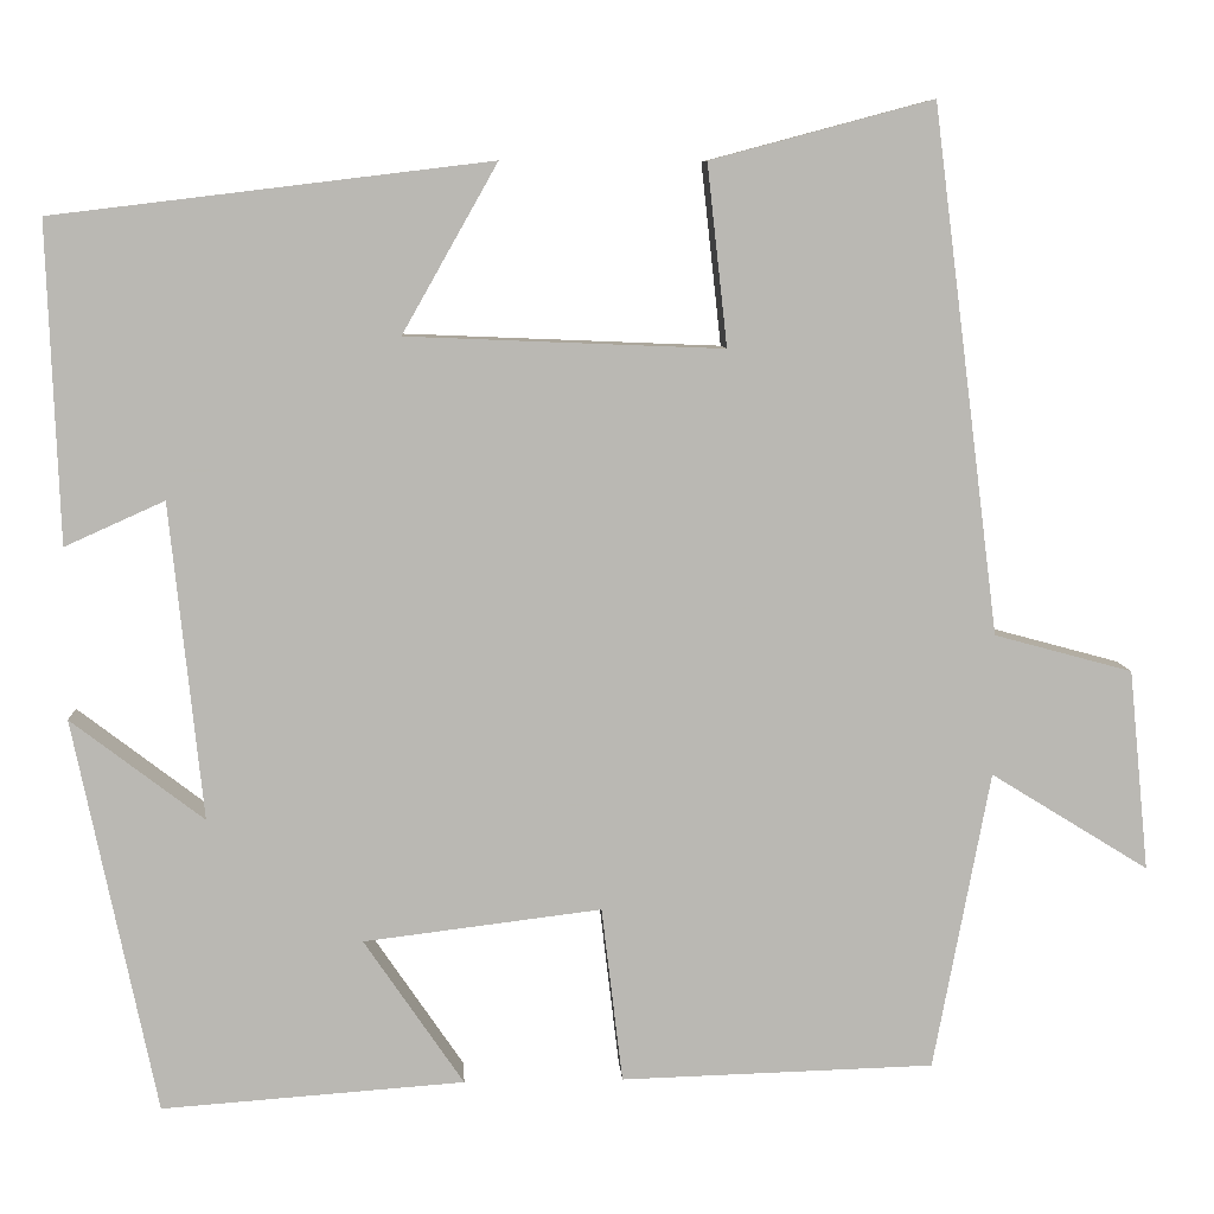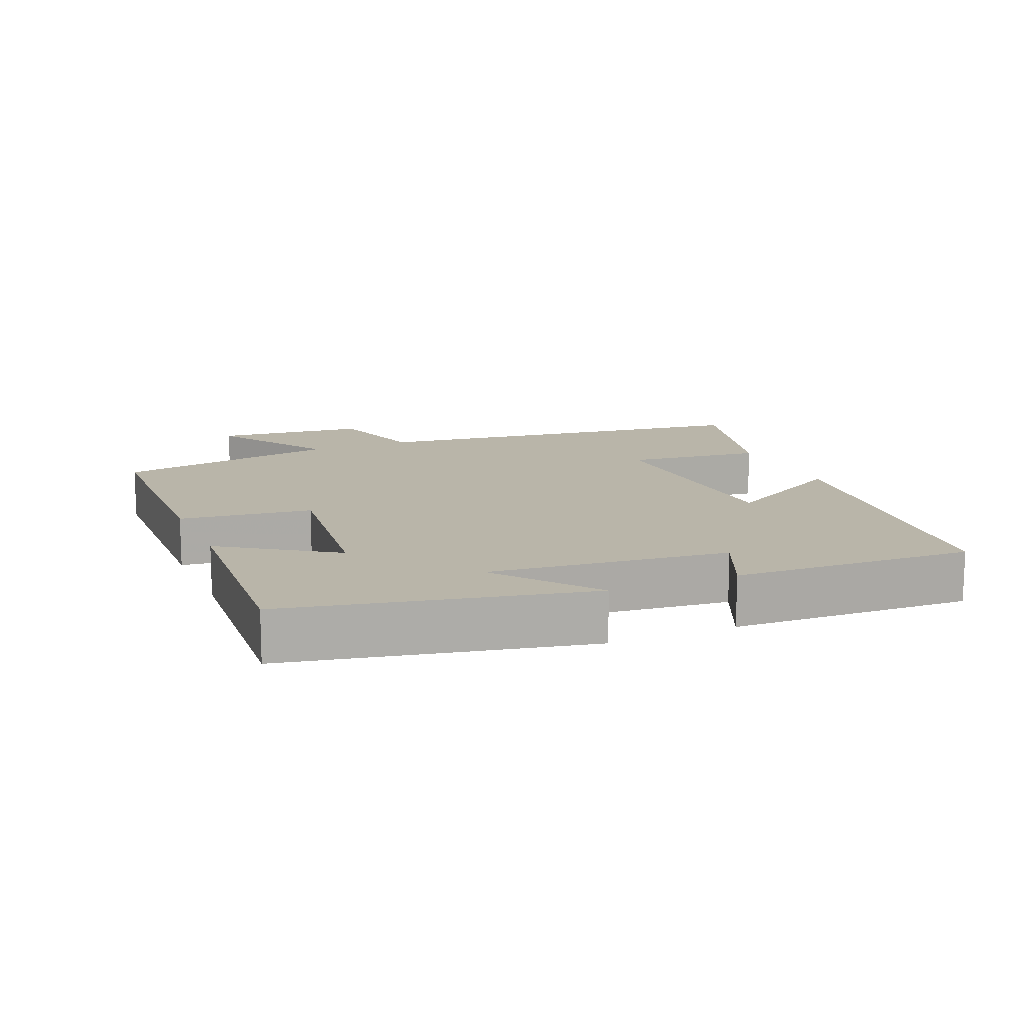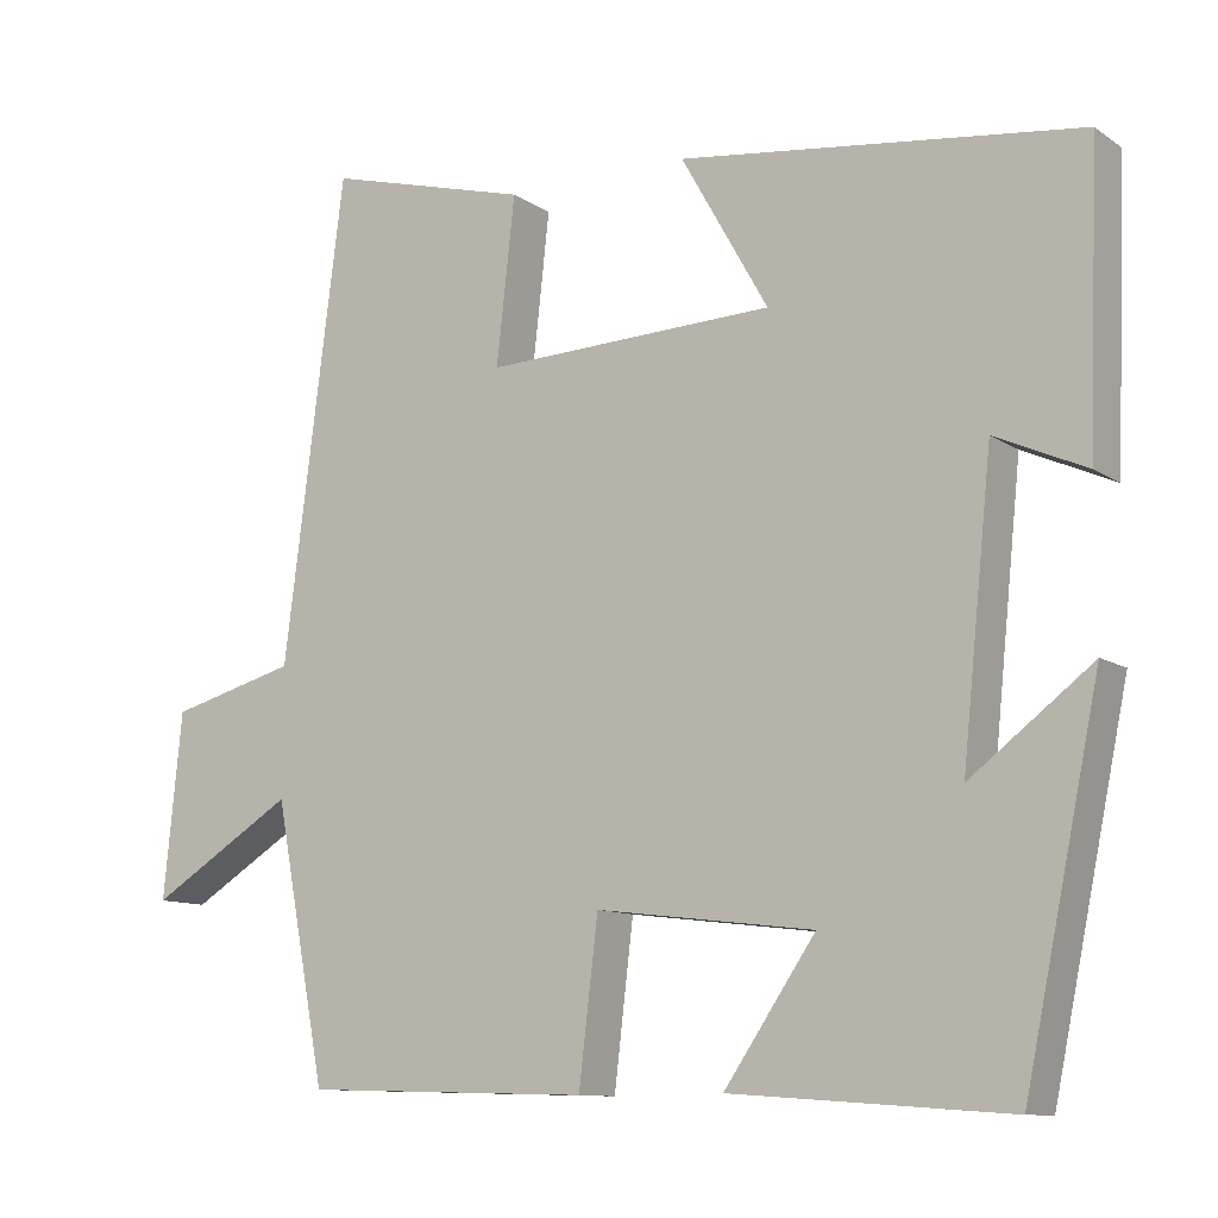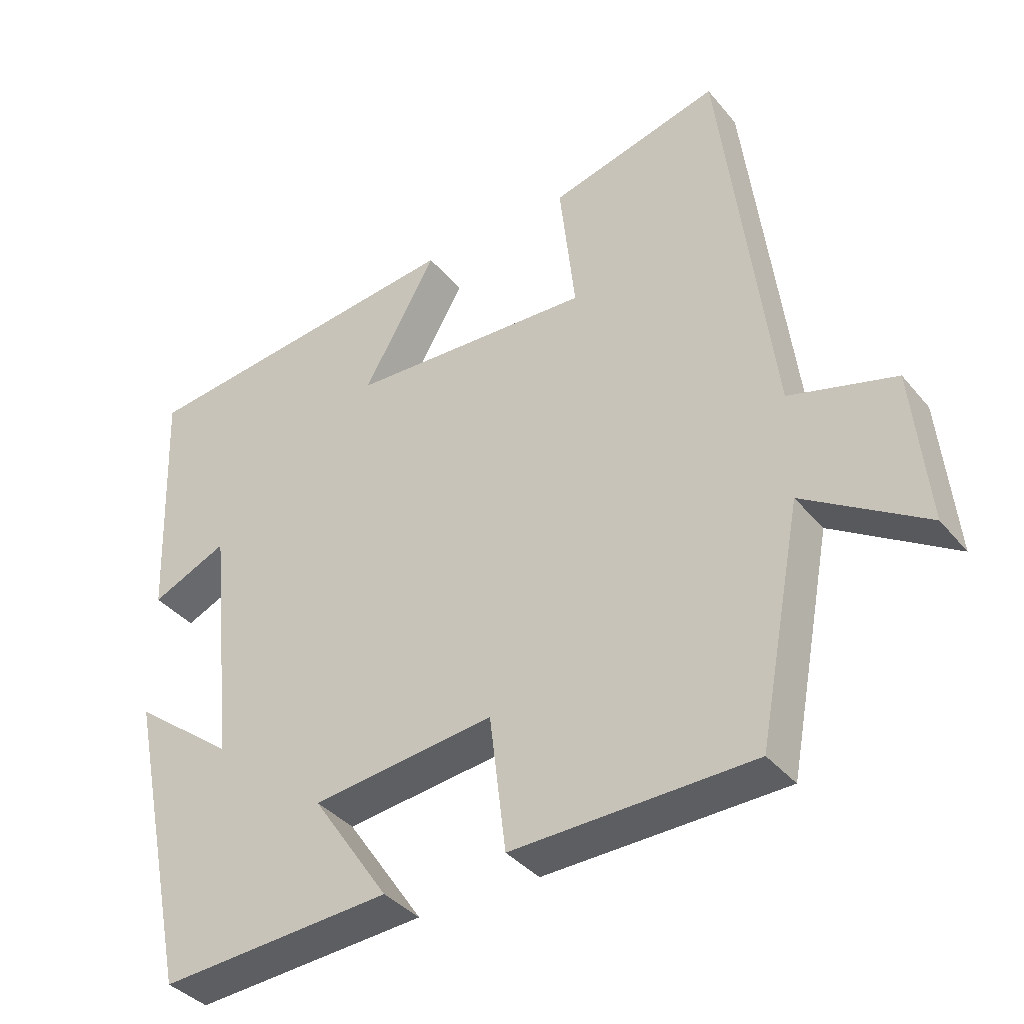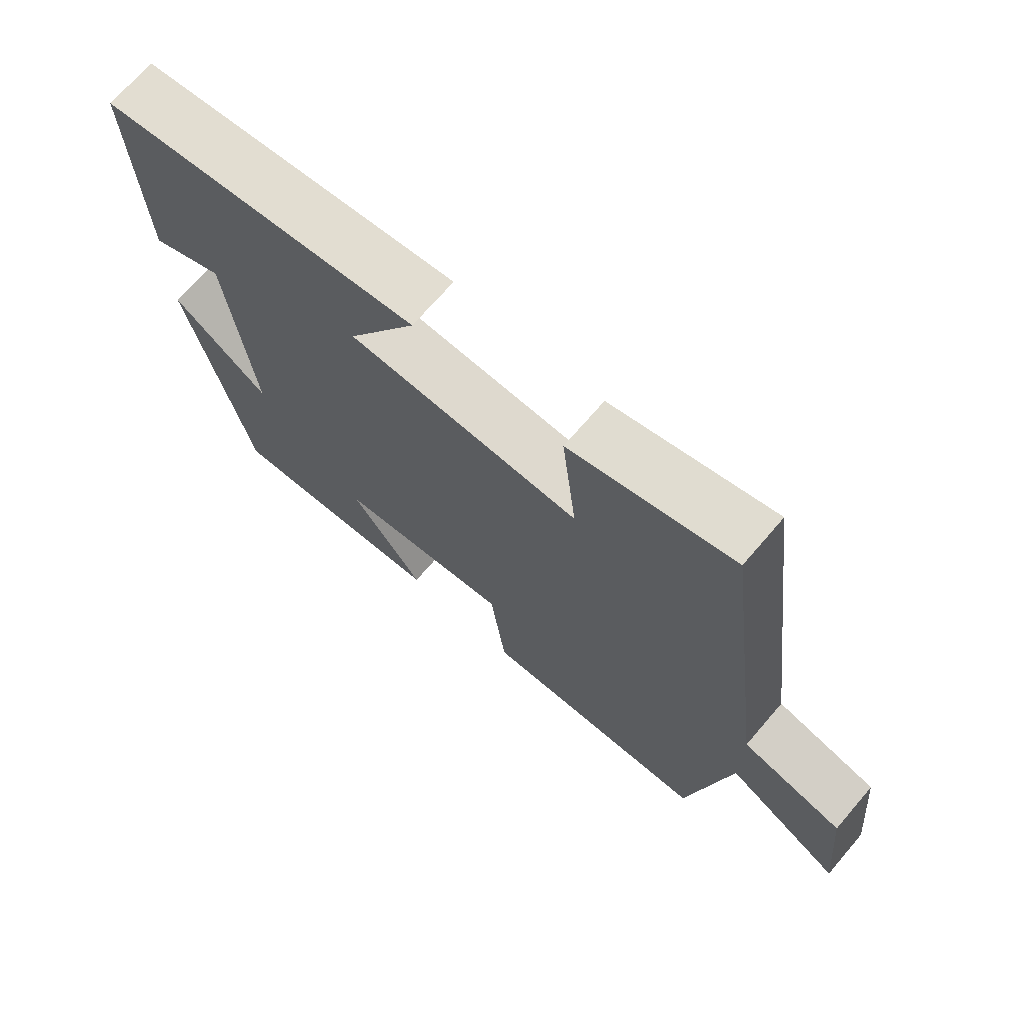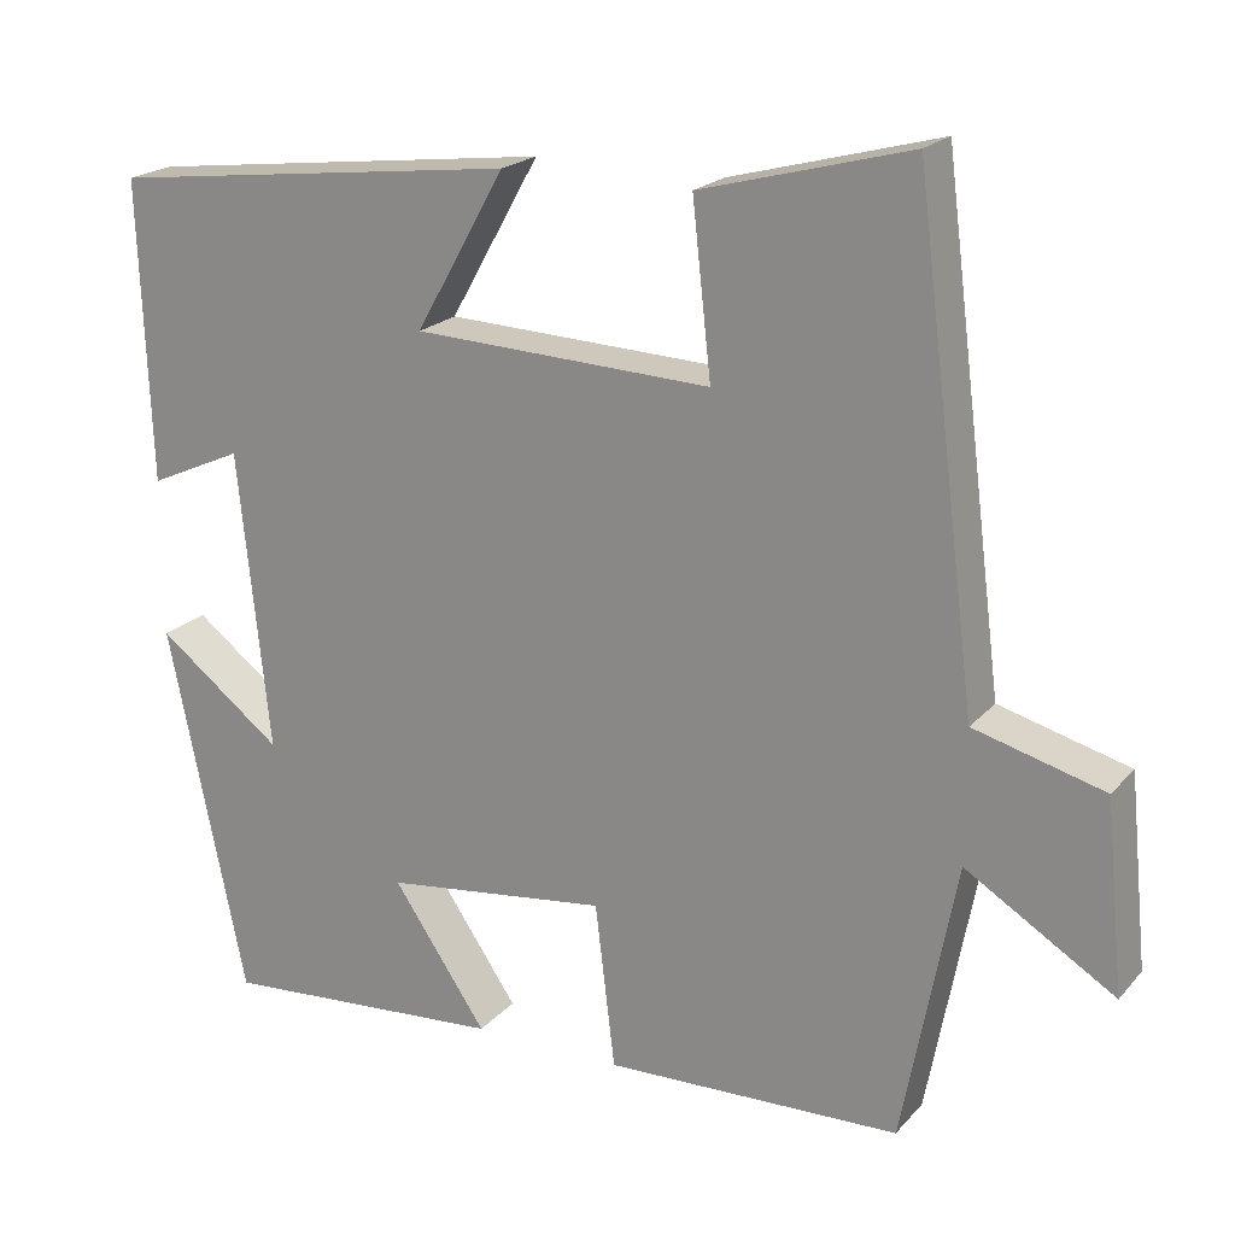
<metadata>
{"format":"obj","ext":"obj","renderer":"f3d","projection":"perspective","resolution":1024,"background":"white","views":[{"elev":7.8,"azim":-3.3,"up":"+Z"},{"elev":13.4,"azim":-113.0,"up":"+Y"},{"elev":-10.8,"azim":-147.6,"up":"+Z"},{"elev":-37.4,"azim":34.5,"up":"+Z"},{"elev":70.4,"azim":40.7,"up":"+Z"},{"elev":20.4,"azim":28.9,"up":"+Z"}]}
</metadata>
<code>
v 0.438 0.07 -0.49
v 0.095 0.07 -0.5
v 0.072 0.07 -0.308
v -0.188 0.07 -0.34
v -0.079 0.07 -0.5
v -0.41 0.07 -0.524
v -0.5 0.07 -0.092
v -0.355 0.07 -0.203
v -0.391 0.07 0.143
v -0.5 0.07 0.094
v -0.513 0.07 0.442
v -0.036 0.07 0.5
v -0.14 0.07 0.316
v 0.206 0.07 0.302
v 0.184 0.07 0.5
v 0.427 0.07 0.565
v 0.5 0.07 -0.009
v 0.651 0.07 -0.05
v 0.673 0.07 -0.27
v 0.5 0.07 -0.163
v 0.438 0 -0.49
v 0.095 0 -0.5
v 0.072 0 -0.308
v -0.188 0 -0.34
v -0.079 0 -0.5
v -0.41 0 -0.524
v -0.5 0 -0.092
v -0.355 0 -0.203
v -0.391 0 0.143
v -0.5 0 0.094
v -0.513 0 0.442
v -0.036 0 0.5
v -0.14 0 0.316
v 0.206 0 0.302
v 0.184 0 0.5
v 0.427 0 0.565
v 0.5 0 -0.009
v 0.651 0 -0.05
v 0.673 0 -0.27
v 0.5 0 -0.163
f 17 18 19 20
f 14 15 16 17
f 13 14 17 20
f 10 11 12 13
f 9 10 13
f 8 9 13 20
f 5 6 7 8
f 4 5 8
f 3 4 8 20
f 1 2 3 20
f 40 39 38 37
f 37 36 35 34
f 40 37 34 33
f 33 32 31 30
f 33 30 29
f 40 33 29 28
f 28 27 26 25
f 28 25 24
f 40 28 24 23
f 40 23 22 21
f 1 21 22 2
f 2 22 23 3
f 3 23 24 4
f 4 24 25 5
f 5 25 26 6
f 6 26 27 7
f 7 27 28 8
f 8 28 29 9
f 9 29 30 10
f 10 30 31 11
f 11 31 32 12
f 12 32 33 13
f 13 33 34 14
f 14 34 35 15
f 15 35 36 16
f 16 36 37 17
f 17 37 38 18
f 18 38 39 19
f 19 39 40 20
f 20 40 21 1

</code>
